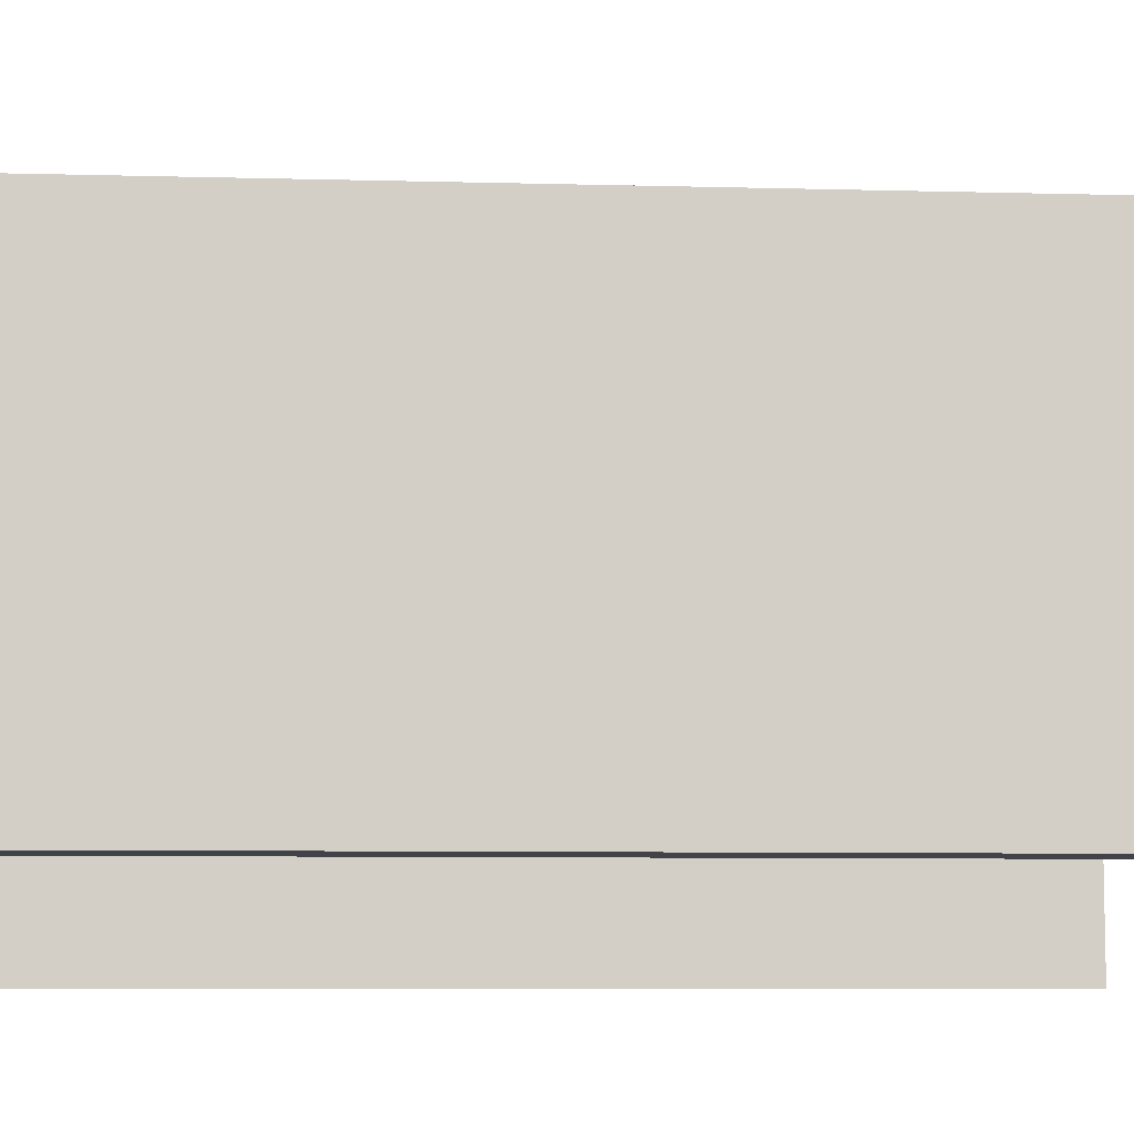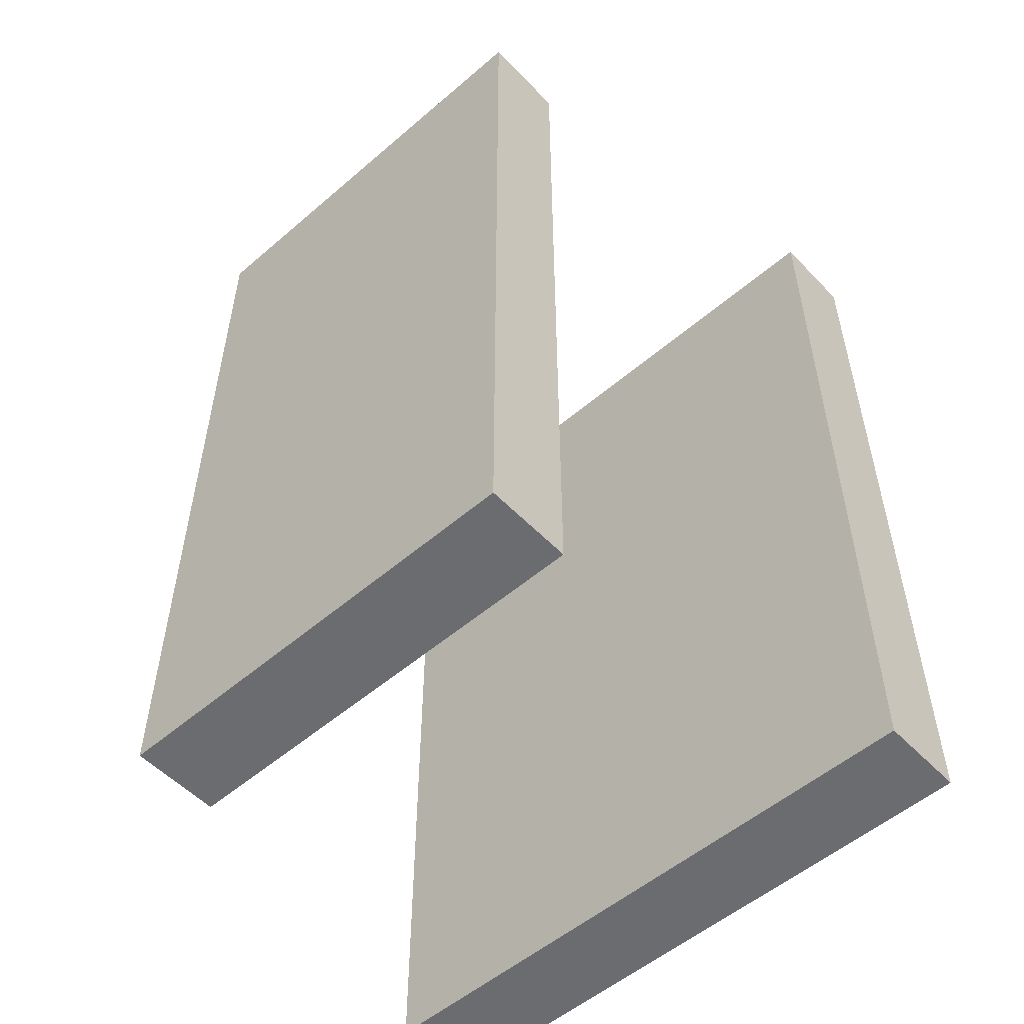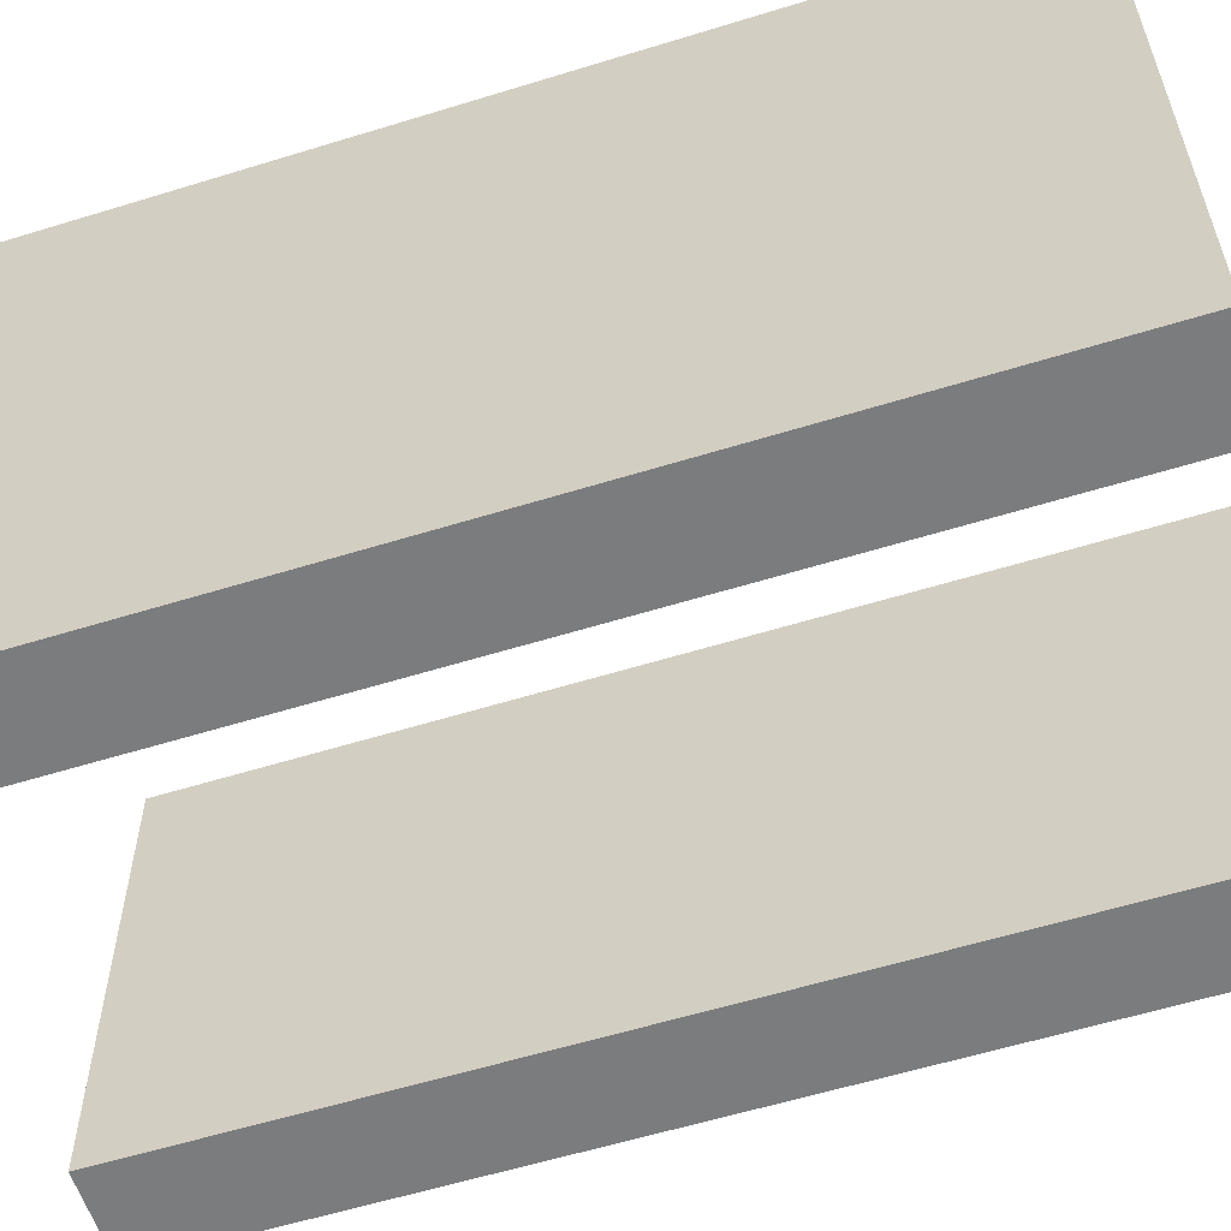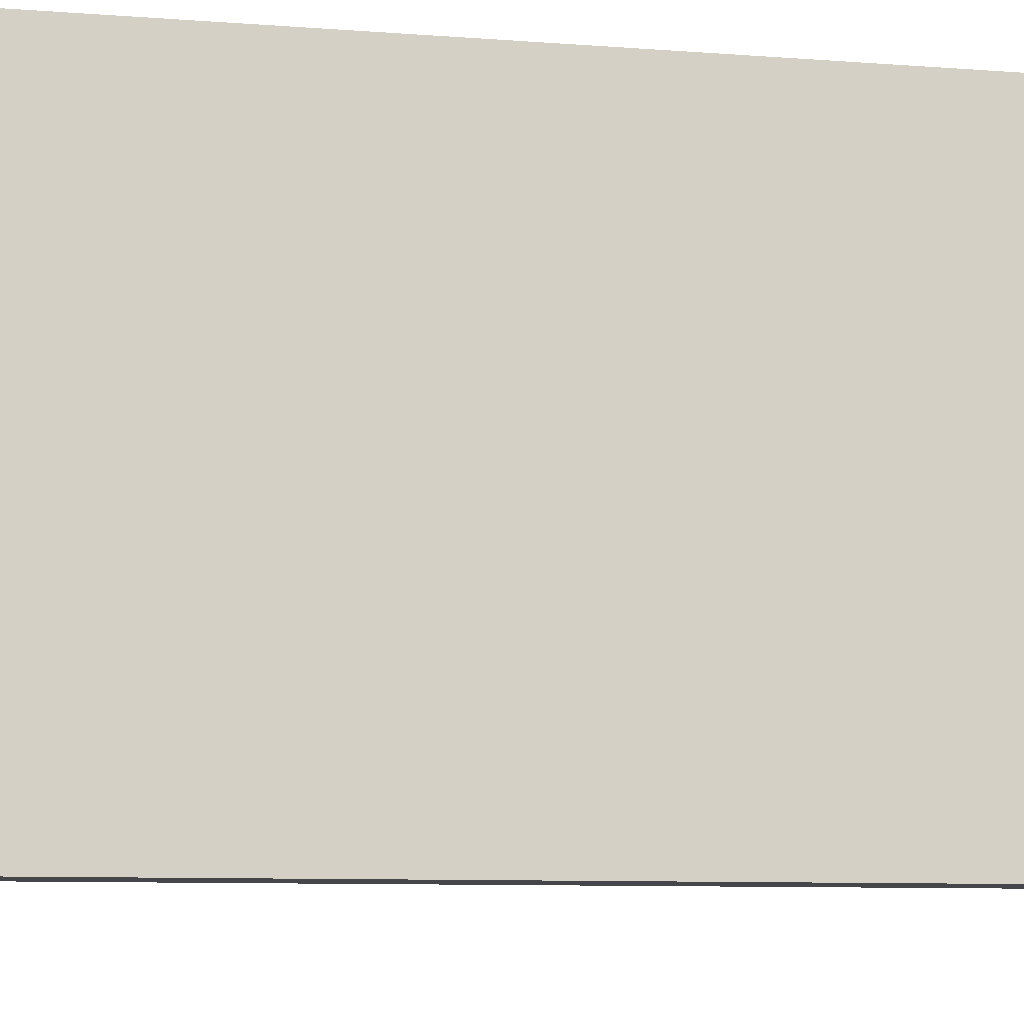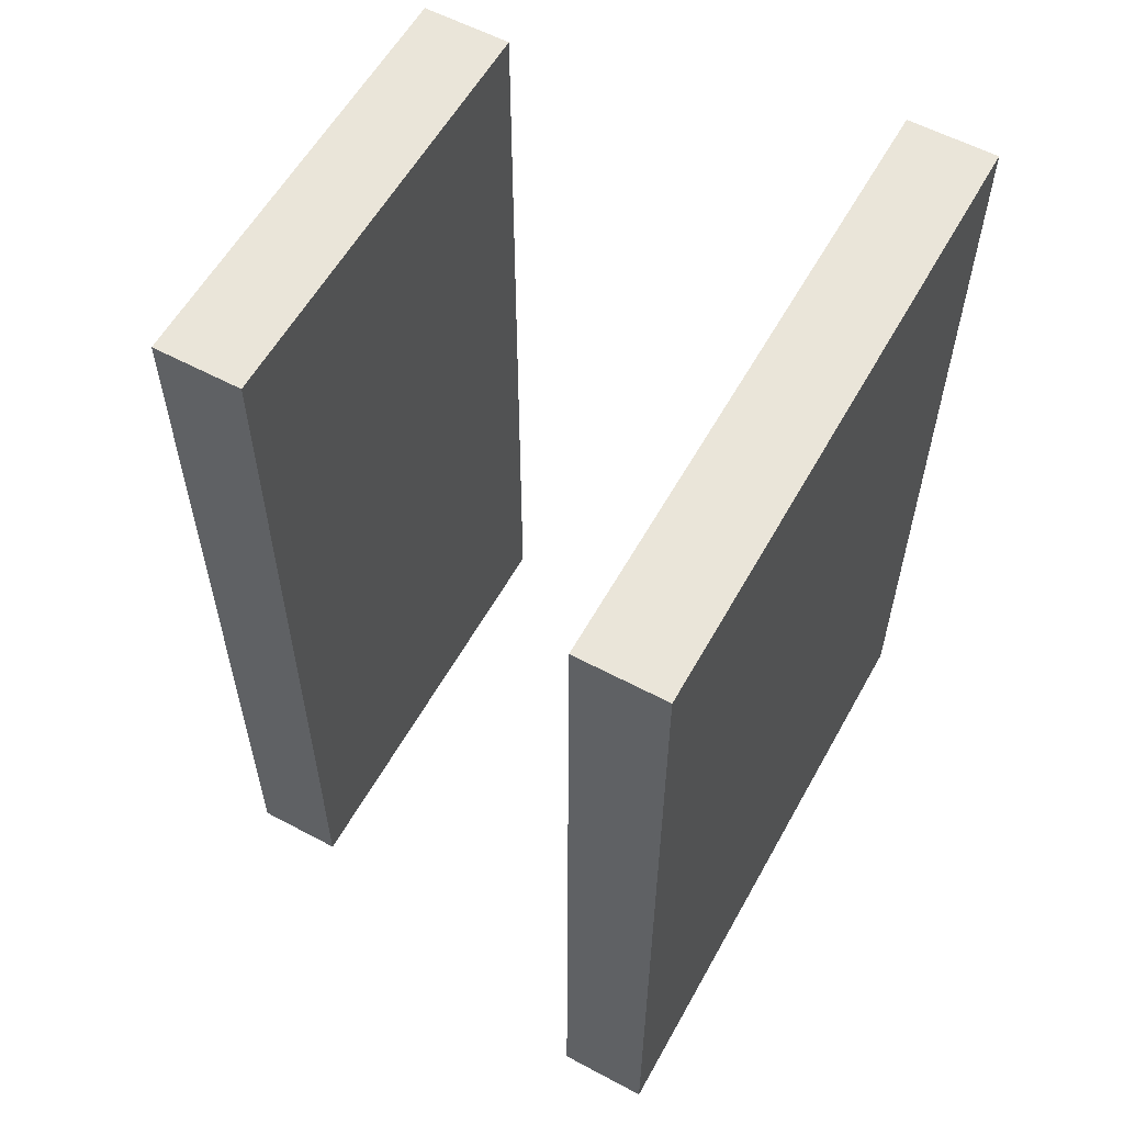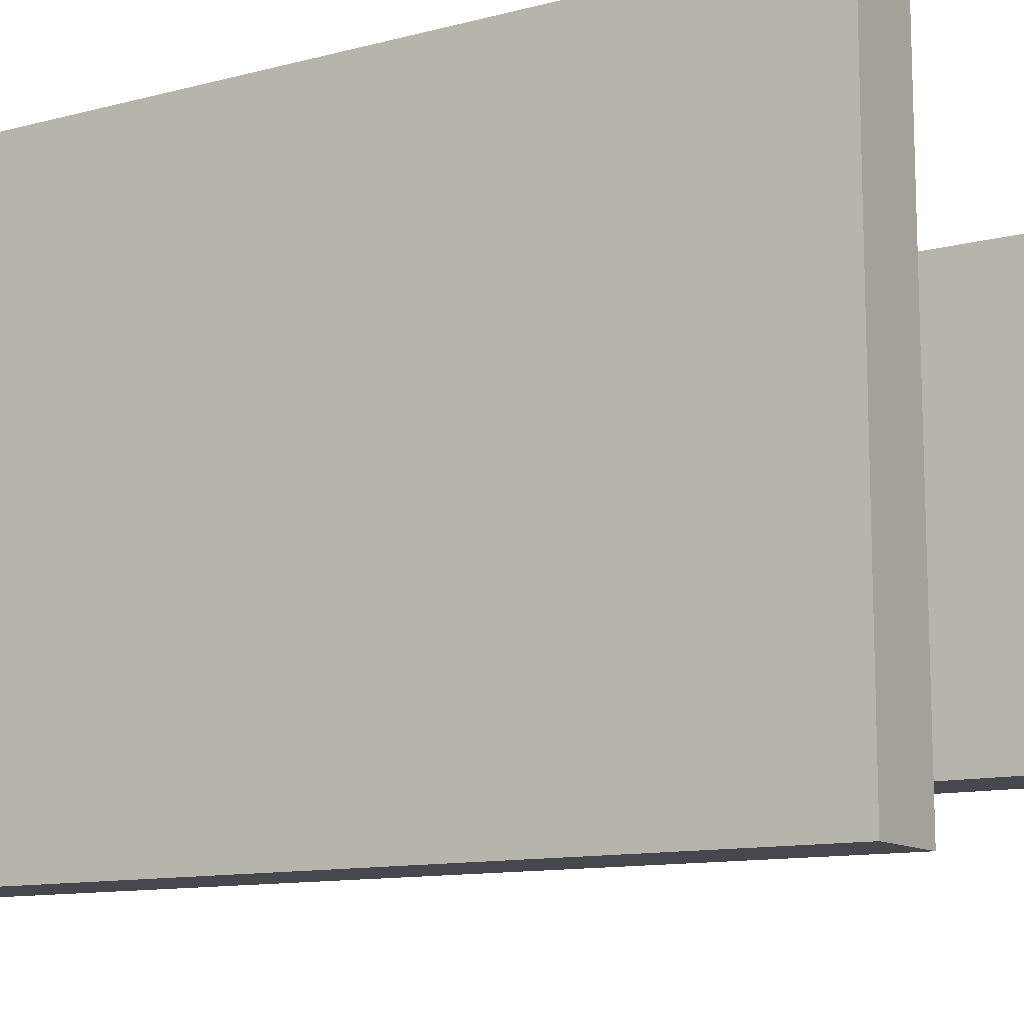
<metadata>
{"format":"obj","ext":"obj","renderer":"f3d","projection":"perspective","resolution":1024,"background":"white","views":[{"elev":-7.6,"azim":85.6,"up":"+Y"},{"elev":-53.7,"azim":132.4,"up":"+Z"},{"elev":-58.6,"azim":-72.3,"up":"+Y"},{"elev":-9.6,"azim":-100.8,"up":"+Y"},{"elev":58.2,"azim":-151.1,"up":"+Z"},{"elev":-11.7,"azim":-58.0,"up":"+Y"}]}
</metadata>
<code>
o
v -0.3 0 0.4
v -0.3 0 0
v -0.3 0 -0.2
v -0.3 0 -0.6
v -0.3 0.1 0.2
v -0.3 0.1 0.1
v -0.3 0.1 -0.3
v -0.3 0.1 -0.4
v -0.3 0.2 0.2
v -0.3 0.2 0.1
v -0.3 0.2 0
v -0.3 0.2 -0.2
v -0.3 0.2 -0.3
v -0.3 0.2 -0.4
v -0.3 0.3 0.1
v -0.3 0.3 0
v -0.3 0.3 -0.2
v -0.3 0.3 -0.3
v -0.3 0.4 0
v -0.3 0.4 -0.2
v -0.3 0.7 0.4
v -0.3 0.7 -0.6
v 0.2 0.1 0.4
v 0.2 0.1 -0.6
v 0.2 0.2 0.4
v 0.2 0.2 -0.6
v 0.2 0.6 0.4
v 0.2 0.6 -0.6
v -0.2 0 0.4
v -0.2 0 0
v -0.2 0 -0.2
v -0.2 0 -0.6
v -0.2 0.1 0.2
v -0.2 0.1 0.1
v -0.2 0.1 -0.3
v -0.2 0.1 -0.4
v -0.2 0.2 0.2
v -0.2 0.2 0.1
v -0.2 0.2 0
v -0.2 0.2 -0.2
v -0.2 0.2 -0.3
v -0.2 0.2 -0.4
v -0.2 0.3 0.1
v -0.2 0.3 0
v -0.2 0.3 -0.2
v -0.2 0.3 -0.3
v -0.2 0.4 0
v -0.2 0.4 -0.2
v -0.2 0.7 0.4
v -0.2 0.7 -0.6
v 0.3 0.1 0.4
v 0.3 0.1 -0.6
v 0.3 0.2 0.4
v 0.3 0.2 -0.6
v 0.3 0.6 0.4
v 0.3 0.6 -0.6
v -0.3 0 0.4
v -0.3 0.7 0.4
v -0.2 0 0.4
v -0.2 0.7 0.4
v 0.2 0.1 0.4
v 0.2 0.2 0.4
v 0.2 0.6 0.4
v 0.3 0.1 0.4
v 0.3 0.2 0.4
v 0.3 0.6 0.4
v -0.3 0 -0.6
v -0.3 0.7 -0.6
v -0.2 0 -0.6
v -0.2 0.7 -0.6
v 0.2 0.1 -0.6
v 0.2 0.2 -0.6
v 0.2 0.6 -0.6
v 0.3 0.1 -0.6
v 0.3 0.2 -0.6
v 0.3 0.6 -0.6
v -0.3 0 0.4
v -0.2 0 0.4
v -0.3 0 0
v -0.2 0 0
v -0.3 0 -0.2
v -0.2 0 -0.2
v -0.3 0 -0.6
v -0.2 0 -0.6
v 0.2 0.1 0.4
v 0.3 0.1 0.4
v 0.2 0.1 -0.6
v 0.3 0.1 -0.6
v 0.2 0.6 0.4
v 0.3 0.6 0.4
v 0.2 0.6 -0.6
v 0.3 0.6 -0.6
v -0.3 0.7 0.4
v -0.2 0.7 0.4
v -0.3 0.7 -0.6
v -0.2 0.7 -0.6
f 5 2 1
f 6 2 5
f 7 4 3
f 8 4 7
f 9 5 1
f 9 6 5
f 10 2 6
f 10 6 9
f 11 3 2
f 11 2 10
f 12 7 3
f 12 3 11
f 13 8 7
f 13 7 12
f 14 4 8
f 14 8 13
f 15 10 9
f 15 13 12
f 15 12 11
f 15 11 10
f 16 13 15
f 17 13 16
f 18 14 13
f 18 13 17
f 19 17 16
f 19 16 15
f 20 18 17
f 20 17 19
f 21 9 1
f 21 15 9
f 21 20 19
f 21 19 15
f 22 18 20
f 22 20 21
f 22 4 14
f 22 14 18
f 25 24 23
f 26 24 25
f 27 26 25
f 28 26 27
f 29 30 33
f 33 30 34
f 31 32 35
f 35 32 36
f 29 33 37
f 33 34 37
f 34 30 38
f 37 34 38
f 30 31 39
f 38 30 39
f 31 35 40
f 39 31 40
f 35 36 41
f 40 35 41
f 36 32 42
f 41 36 42
f 37 38 43
f 40 41 43
f 39 40 43
f 38 39 43
f 43 41 44
f 44 41 45
f 41 42 46
f 45 41 46
f 44 45 47
f 43 44 47
f 45 46 48
f 47 45 48
f 29 37 49
f 37 43 49
f 47 48 49
f 43 47 49
f 48 46 50
f 49 48 50
f 42 32 50
f 46 42 50
f 51 52 53
f 53 52 54
f 53 54 55
f 55 54 56
f 59 58 57
f 60 58 59
f 64 62 61
f 65 63 62
f 65 62 64
f 66 63 65
f 67 68 69
f 69 68 70
f 71 72 74
f 72 73 75
f 74 72 75
f 75 73 76
f 79 78 77
f 80 78 79
f 81 80 79
f 82 80 81
f 83 82 81
f 84 82 83
f 87 86 85
f 88 86 87
f 89 90 91
f 91 90 92
f 93 94 95
f 95 94 96

</code>
